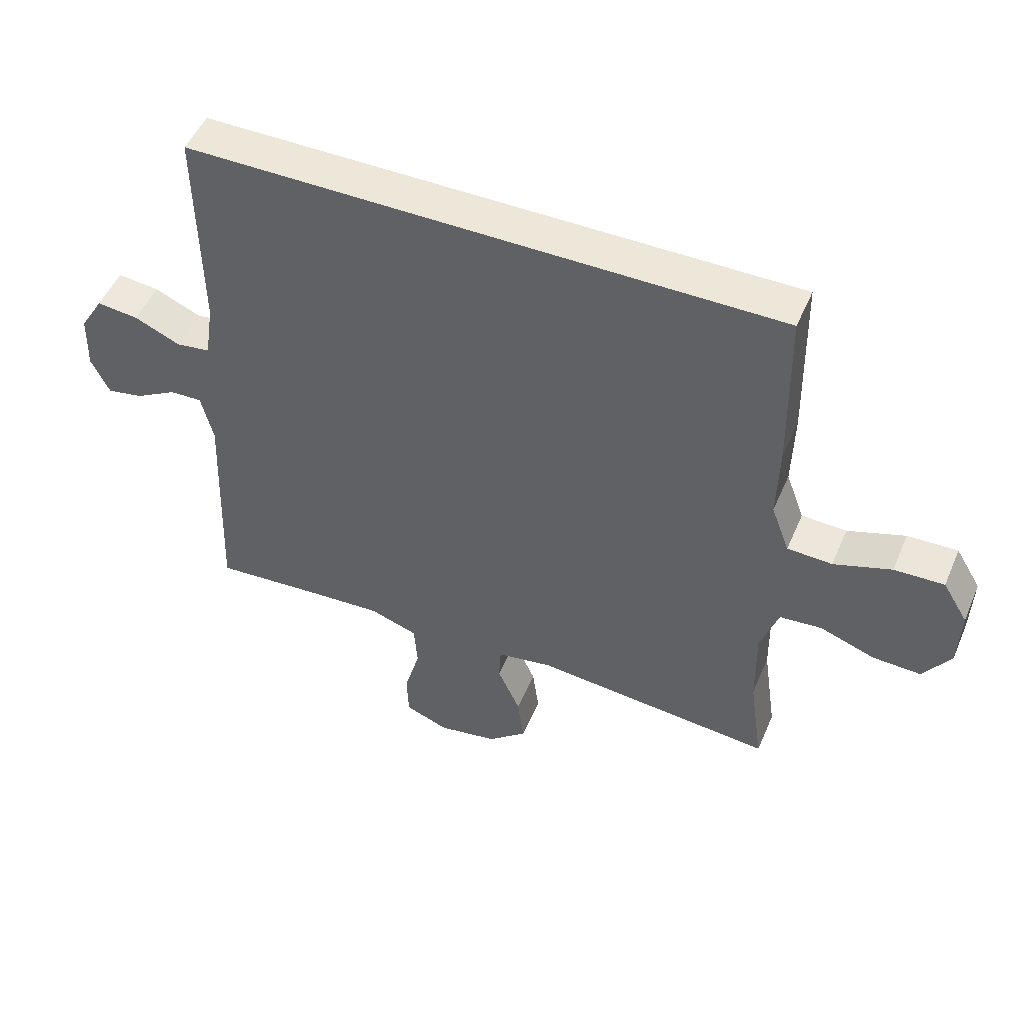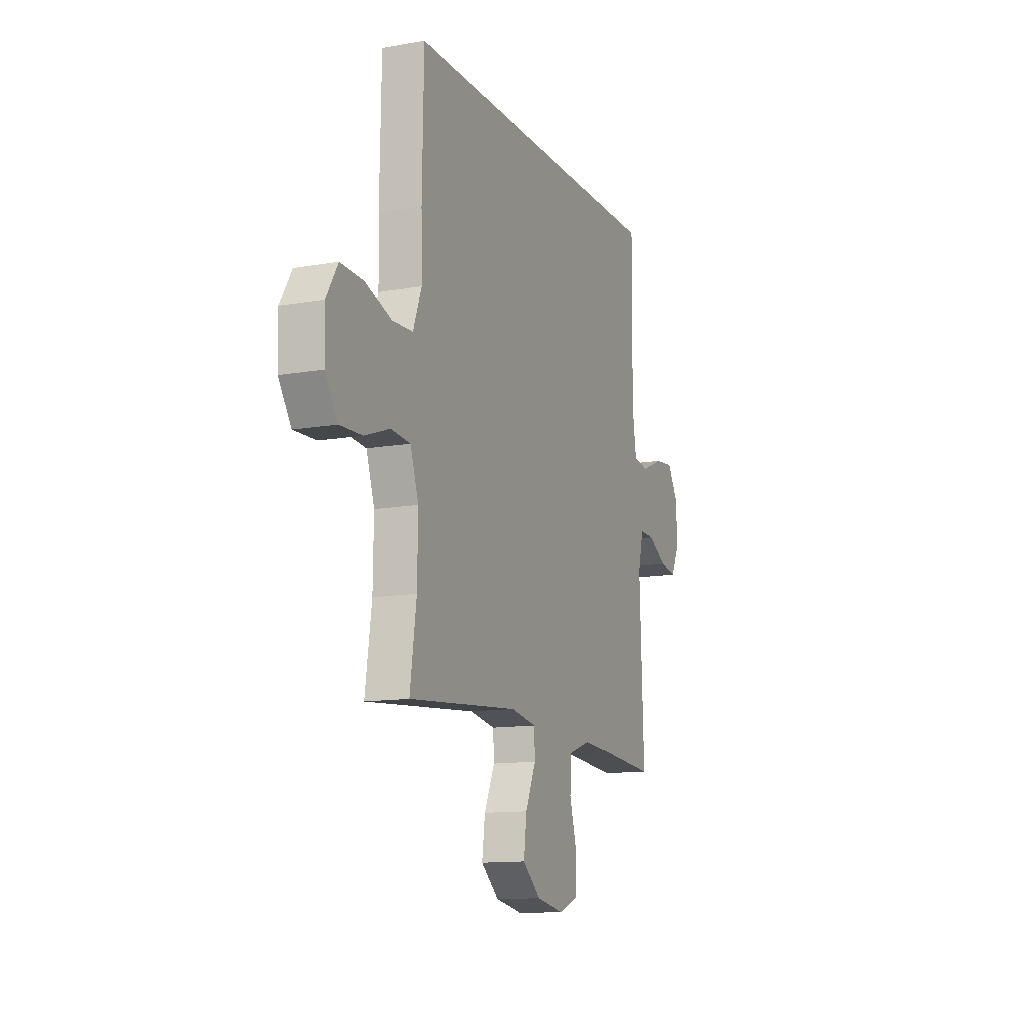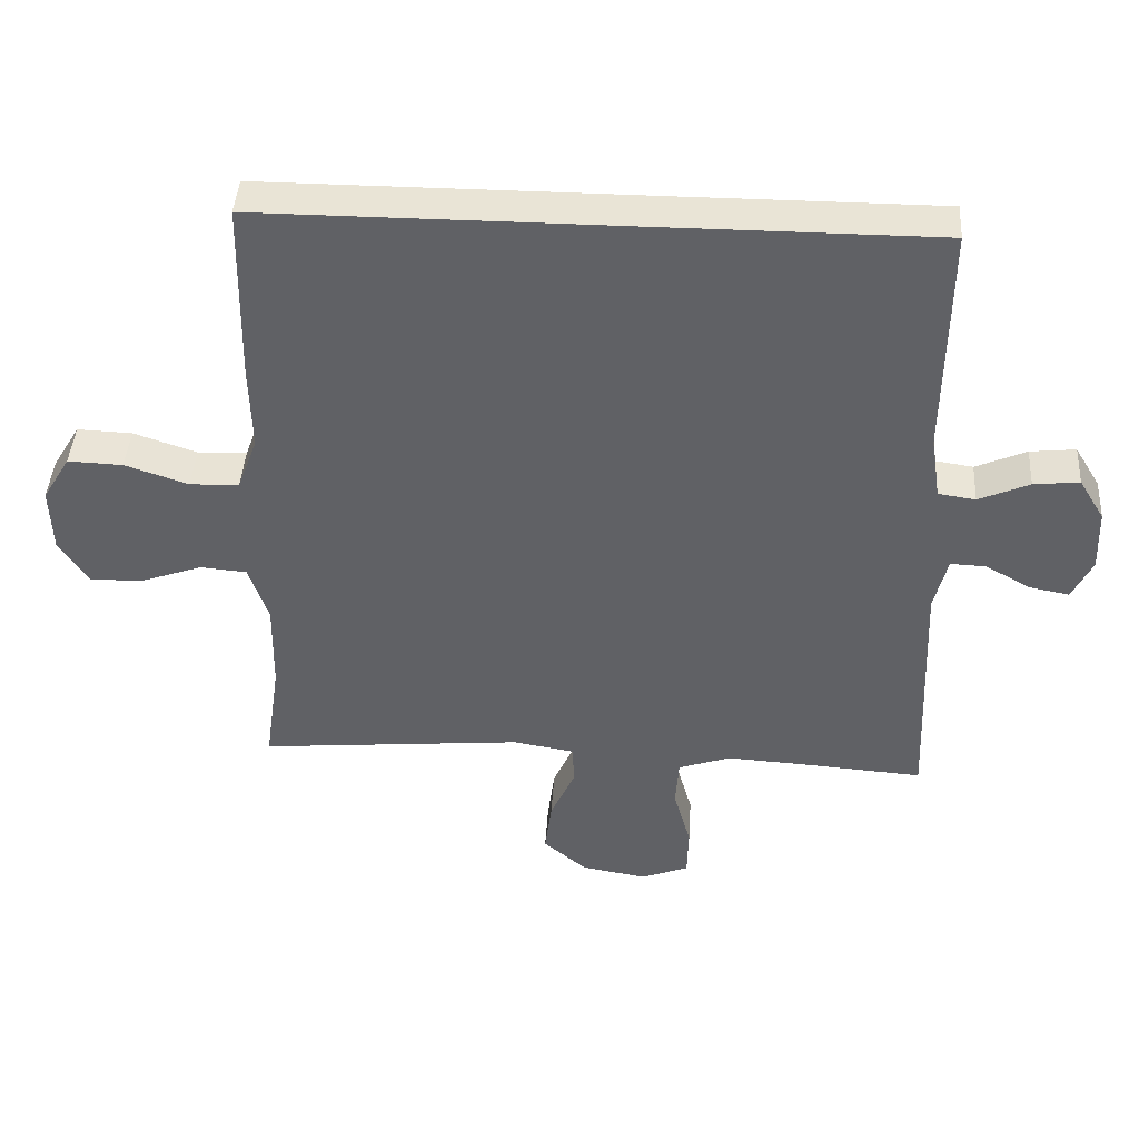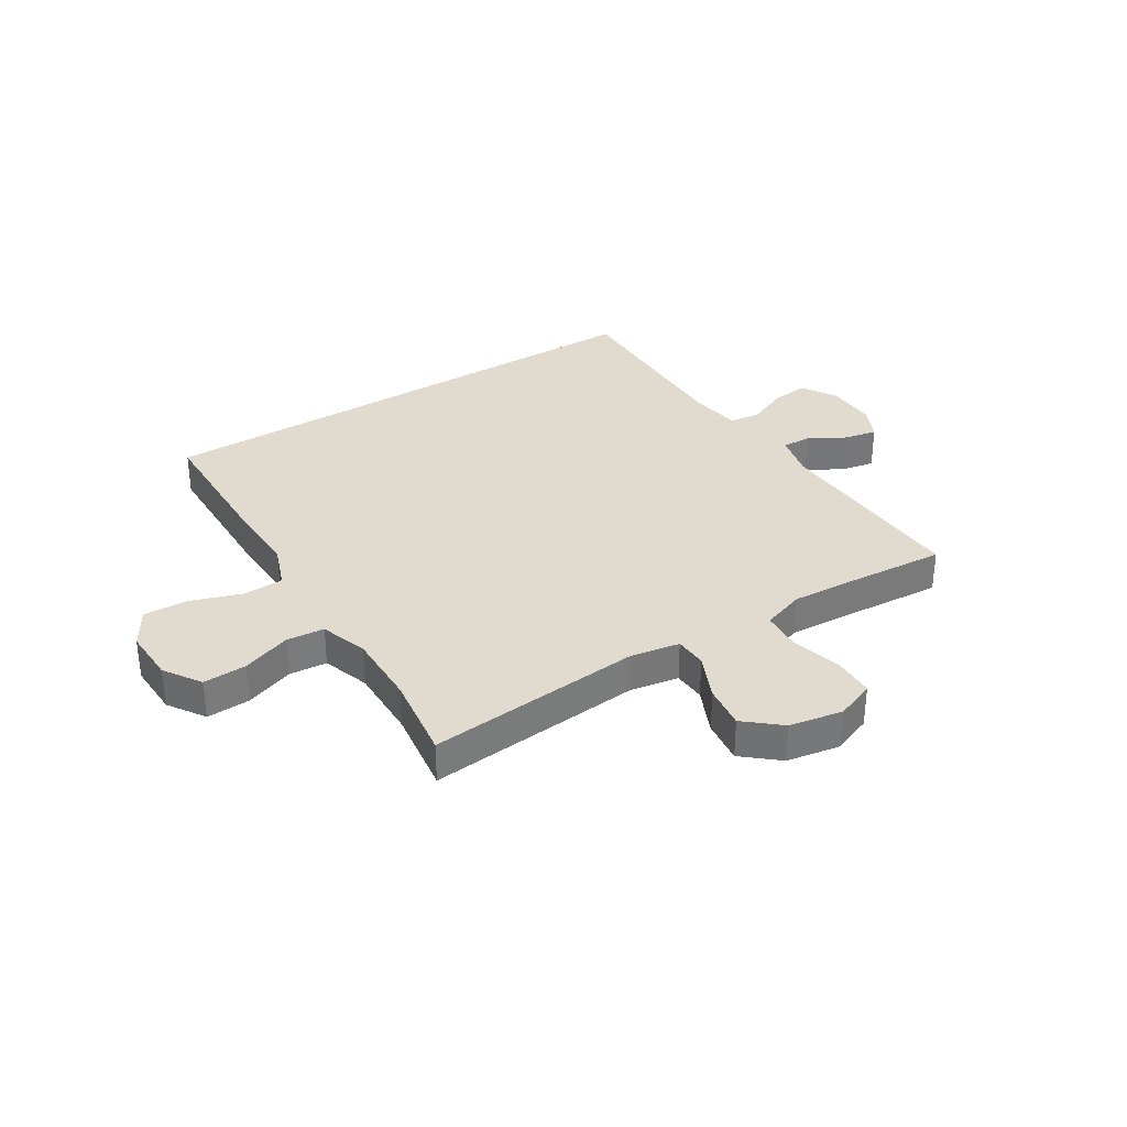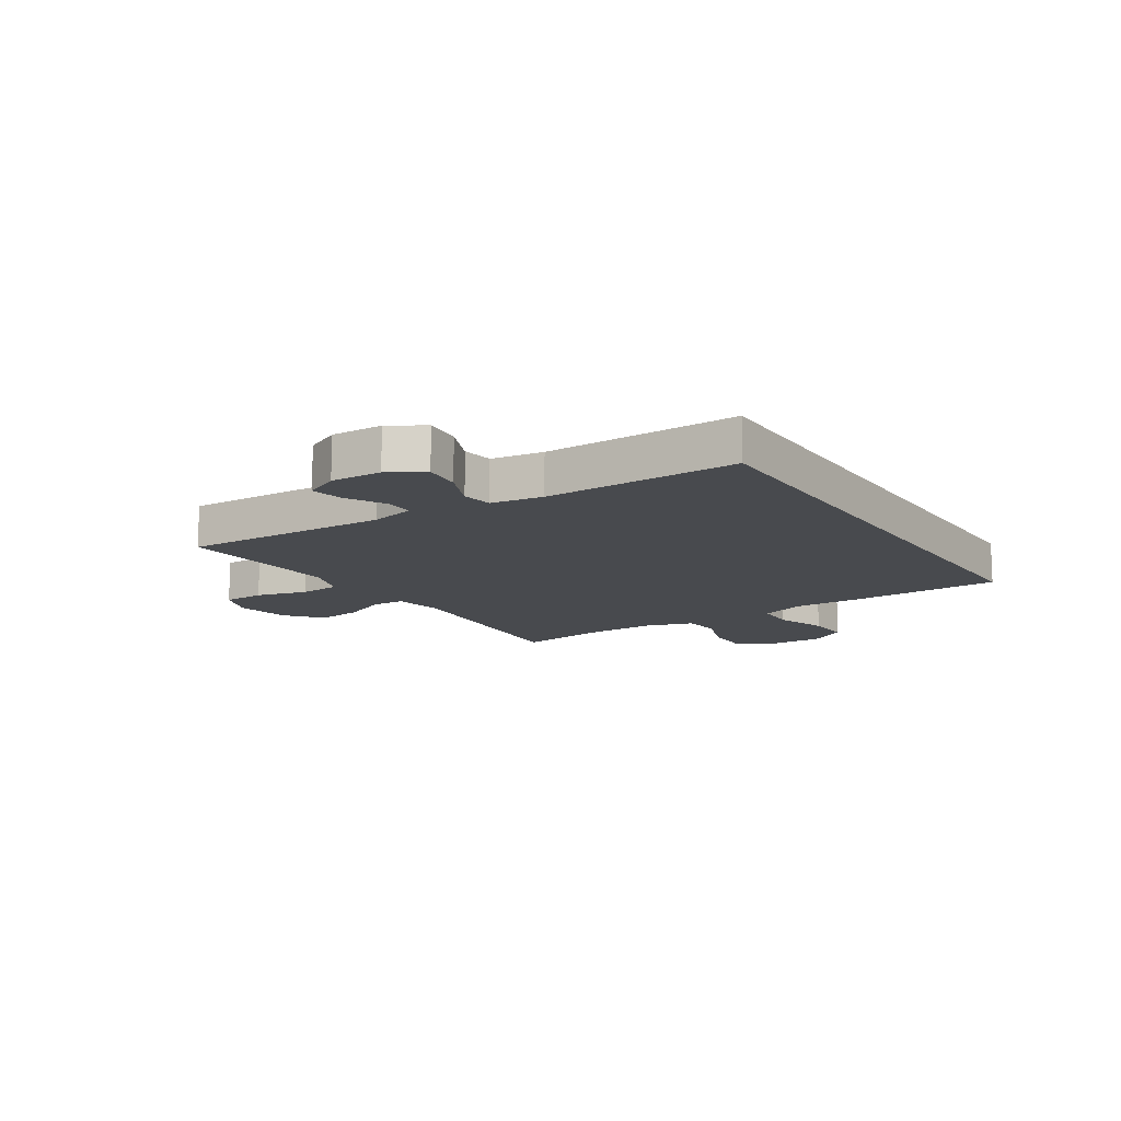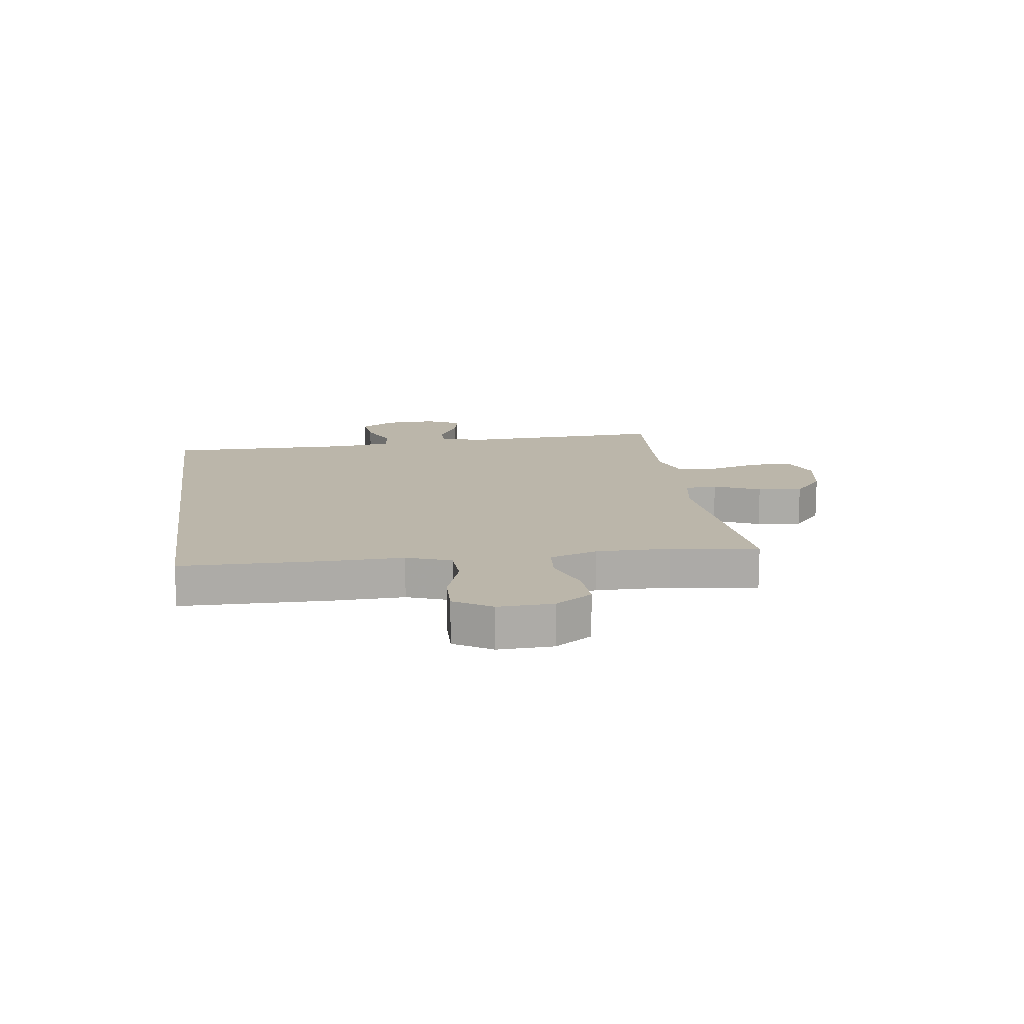
<metadata>
{"format":"obj","ext":"obj","renderer":"f3d","projection":"perspective","resolution":1024,"background":"white","views":[{"elev":50.2,"azim":22.8,"up":"+Z"},{"elev":-12.6,"azim":112.3,"up":"+Z"},{"elev":42.7,"azim":-176.5,"up":"+Z"},{"elev":33.6,"azim":147.8,"up":"+Y"},{"elev":-13.0,"azim":-57.0,"up":"+Y"},{"elev":13.9,"azim":81.8,"up":"+Y"}]}
</metadata>
<code>
v 0.5 0.07 -0.5
v 0.118 0.07 -0.466
v 0.03 0.07 -0.481
v 0.027 0.07 -0.538
v 0.063 0.07 -0.619
v 0.073 0.07 -0.697
v 0.011 0.07 -0.75
v -0.084 0.07 -0.767
v -0.153 0.07 -0.74
v -0.155 0.07 -0.667
v -0.13 0.07 -0.577
v -0.135 0.07 -0.506
v -0.211 0.07 -0.48
v -0.327 0.07 -0.487
v -0.5 0.07 -0.5
v -0.486 0.07 -0.139
v -0.505 0.07 -0.06
v -0.556 0.07 -0.062
v -0.622 0.07 -0.099
v -0.679 0.07 -0.11
v -0.708 0.07 -0.05
v -0.705 0.07 0.04
v -0.668 0.07 0.101
v -0.602 0.07 0.094
v -0.529 0.07 0.062
v -0.475 0.07 0.07
v -0.461 0.07 0.161
v -0.465 0.07 0.5
v 0.469 0.07 0.5
v 0.474 0.07 0.235
v 0.471 0.07 0.113
v 0.5 0.07 0.035
v 0.571 0.07 0.032
v 0.662 0.07 0.063
v 0.741 0.07 0.066
v 0.781 0.07 0
v 0.778 0.07 -0.096
v 0.735 0.07 -0.161
v 0.658 0.07 -0.158
v 0.571 0.07 -0.127
v 0.504 0.07 -0.133
v 0.476 0.07 -0.217
v 0.478 0.07 -0.347
v 0.5 0 -0.5
v 0.118 0 -0.466
v 0.03 0 -0.481
v 0.027 0 -0.538
v 0.063 0 -0.619
v 0.073 0 -0.697
v 0.011 0 -0.75
v -0.084 0 -0.767
v -0.153 0 -0.74
v -0.155 0 -0.667
v -0.13 0 -0.577
v -0.135 0 -0.506
v -0.211 0 -0.48
v -0.327 0 -0.487
v -0.5 0 -0.5
v -0.486 0 -0.139
v -0.505 0 -0.06
v -0.556 0 -0.062
v -0.622 0 -0.099
v -0.679 0 -0.11
v -0.708 0 -0.05
v -0.705 0 0.04
v -0.668 0 0.101
v -0.602 0 0.094
v -0.529 0 0.062
v -0.475 0 0.07
v -0.461 0 0.161
v -0.465 0 0.5
v 0.469 0 0.5
v 0.474 0 0.235
v 0.471 0 0.113
v 0.5 0 0.035
v 0.571 0 0.032
v 0.662 0 0.063
v 0.741 0 0.066
v 0.781 0 0
v 0.778 0 -0.096
v 0.735 0 -0.161
v 0.658 0 -0.158
v 0.571 0 -0.127
v 0.504 0 -0.133
v 0.476 0 -0.217
v 0.478 0 -0.347
f 38 39 40
f 37 38 40
f 36 37 40
f 35 36 40
f 34 35 40
f 33 34 40
f 32 33 40 41
f 31 32 41 42
f 29 30 31
f 28 29 31
f 27 28 31
f 26 27 31 42
f 23 24 25
f 22 23 25
f 21 22 25
f 20 21 25
f 19 20 25
f 18 19 25
f 17 18 25 26
f 26 42 43
f 17 26 43
f 16 17 43
f 9 10 11
f 8 9 11
f 7 8 11
f 6 7 11
f 5 6 11
f 4 5 11
f 3 4 11 12
f 2 3 12 13
f 43 1 2
f 14 15 16 43
f 13 14 43
f 2 13 43
f 83 82 81
f 83 81 80
f 83 80 79
f 83 79 78
f 83 78 77
f 83 77 76
f 84 83 76 75
f 85 84 75 74
f 74 73 72
f 74 72 71
f 74 71 70
f 85 74 70 69
f 68 67 66
f 68 66 65
f 68 65 64
f 68 64 63
f 68 63 62
f 68 62 61
f 69 68 61 60
f 86 85 69
f 86 69 60
f 86 60 59
f 54 53 52
f 54 52 51
f 54 51 50
f 54 50 49
f 54 49 48
f 54 48 47
f 55 54 47 46
f 56 55 46 45
f 45 44 86
f 86 59 58 57
f 86 57 56
f 86 56 45
f 1 44 45 2
f 2 45 46 3
f 3 46 47 4
f 4 47 48 5
f 5 48 49 6
f 6 49 50 7
f 7 50 51 8
f 8 51 52 9
f 9 52 53 10
f 10 53 54 11
f 11 54 55 12
f 12 55 56 13
f 13 56 57 14
f 14 57 58 15
f 15 58 59 16
f 16 59 60 17
f 17 60 61 18
f 18 61 62 19
f 19 62 63 20
f 20 63 64 21
f 21 64 65 22
f 22 65 66 23
f 23 66 67 24
f 24 67 68 25
f 25 68 69 26
f 26 69 70 27
f 27 70 71 28
f 28 71 72 29
f 29 72 73 30
f 30 73 74 31
f 31 74 75 32
f 32 75 76 33
f 33 76 77 34
f 34 77 78 35
f 35 78 79 36
f 36 79 80 37
f 37 80 81 38
f 38 81 82 39
f 39 82 83 40
f 40 83 84 41
f 41 84 85 42
f 42 85 86 43
f 43 86 44 1

</code>
